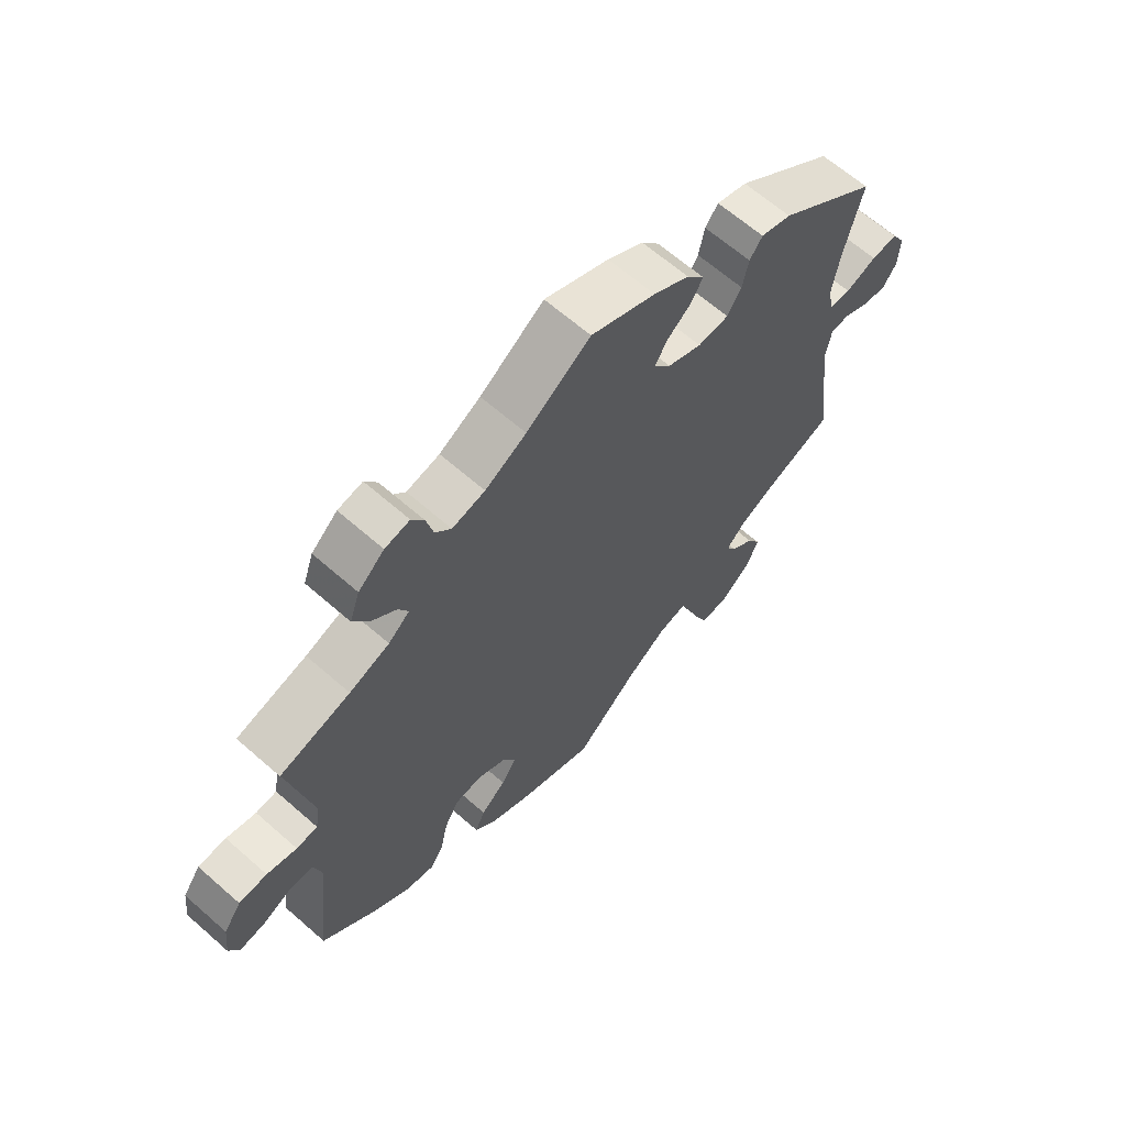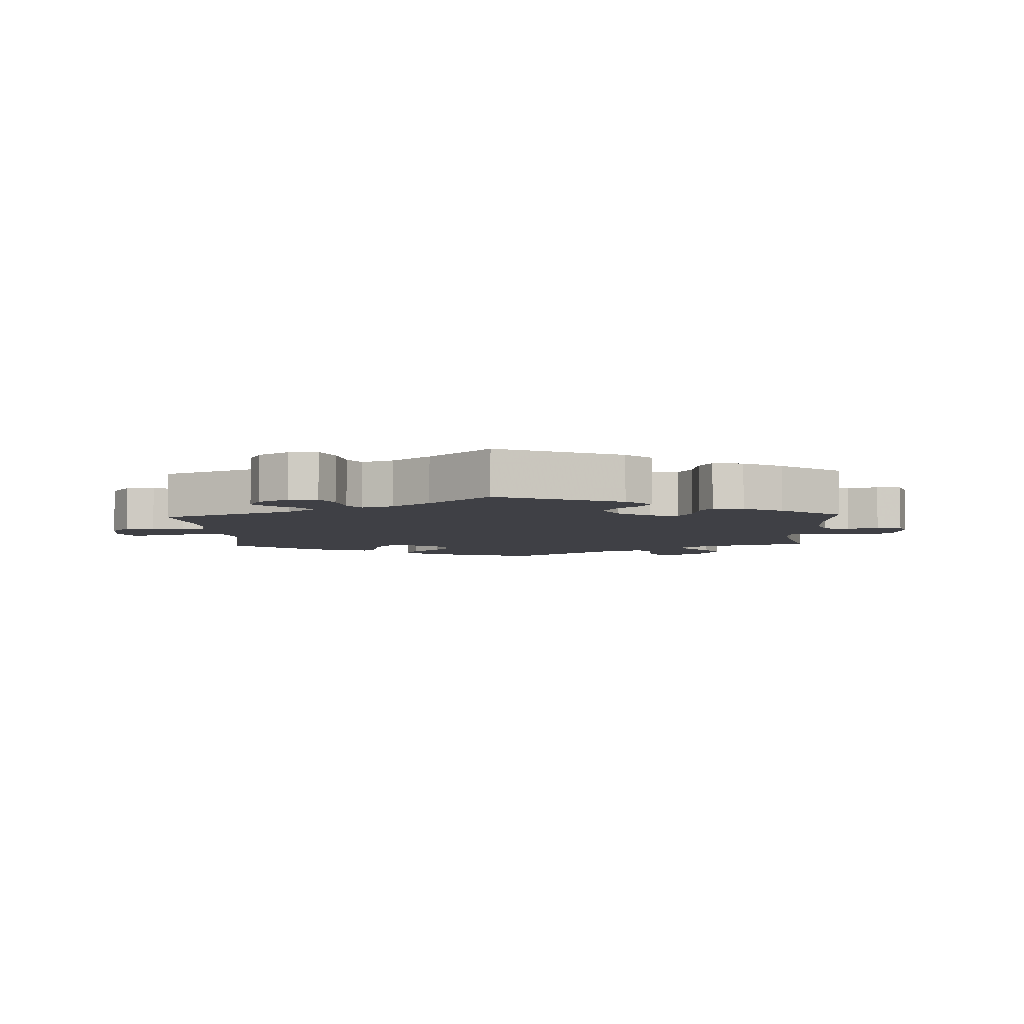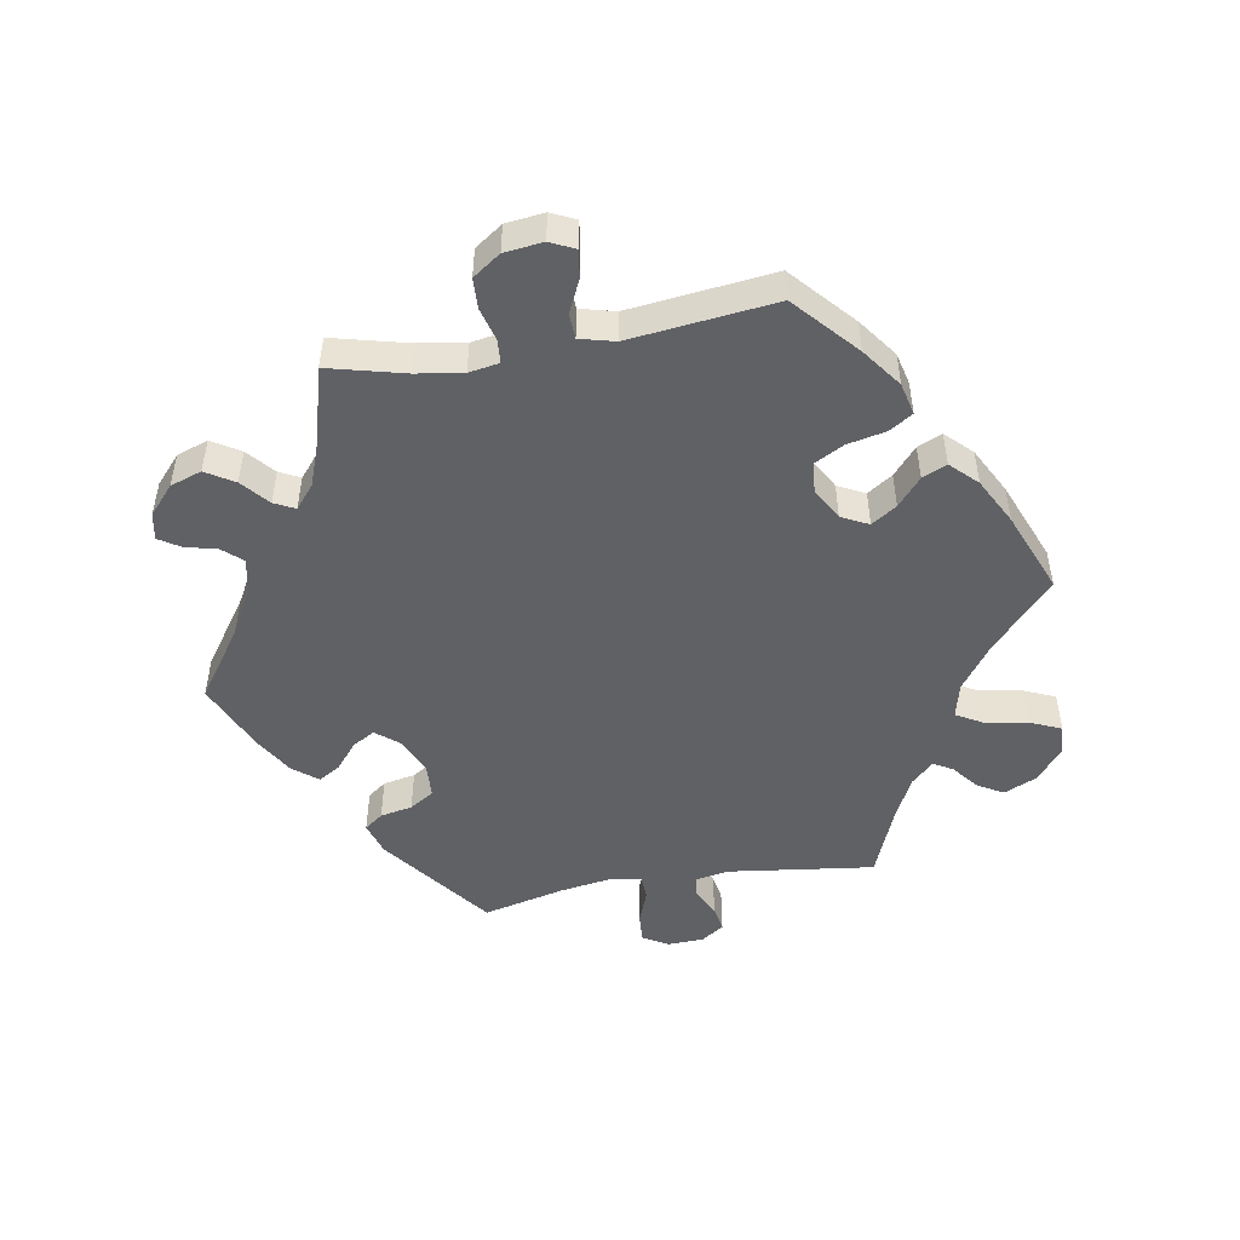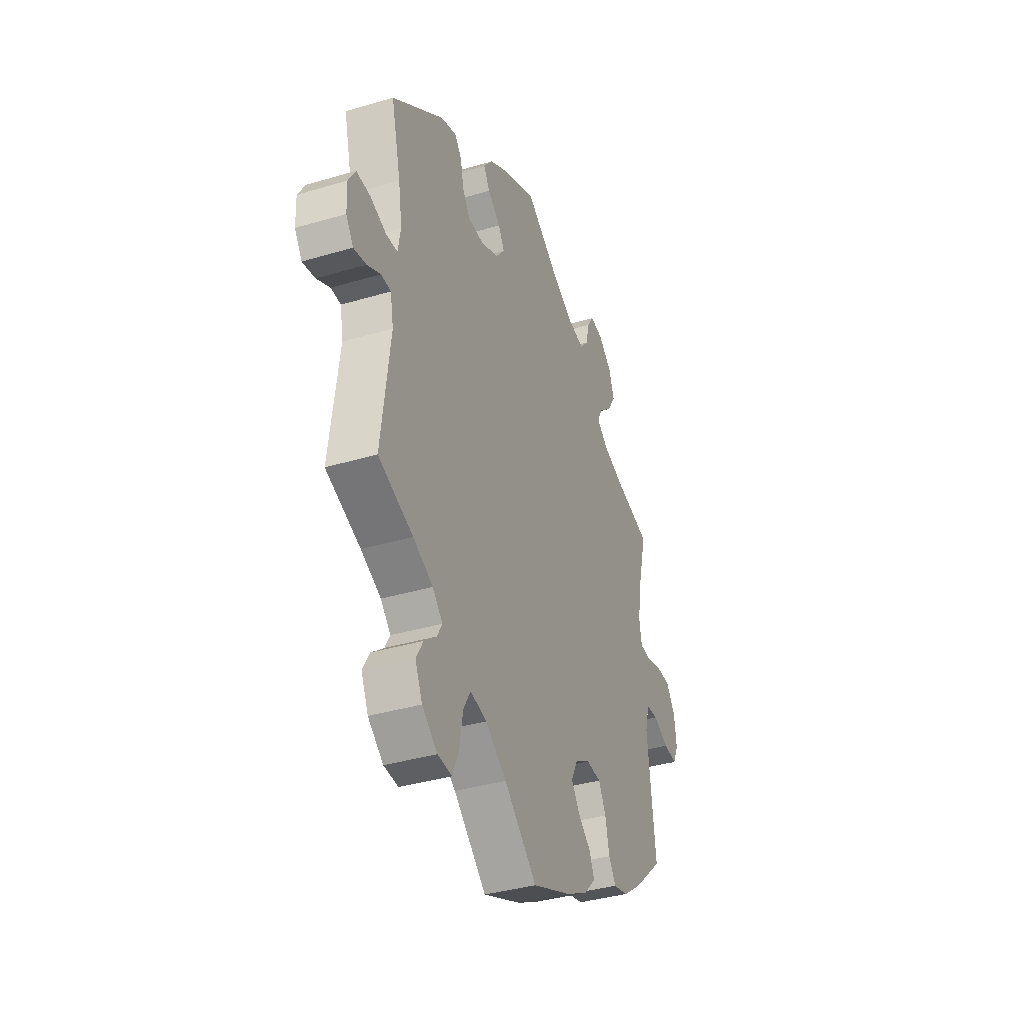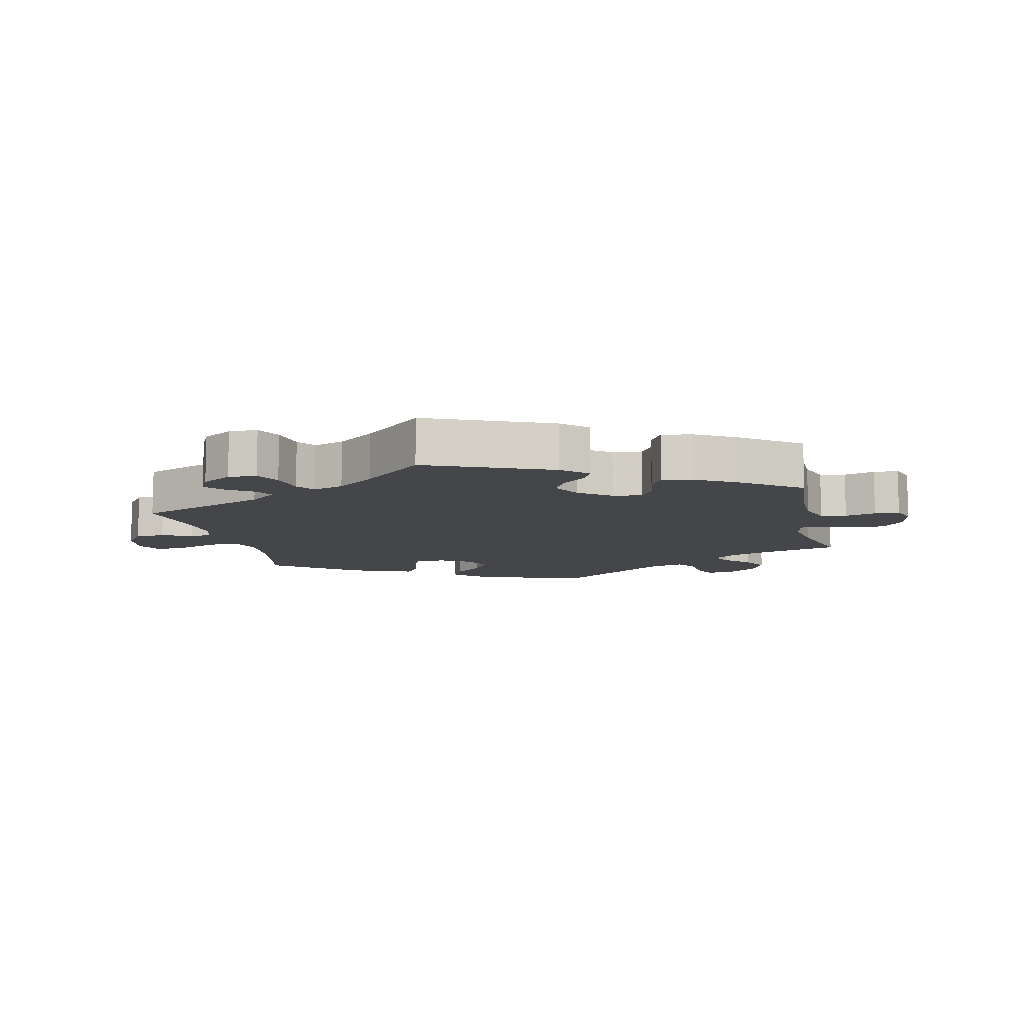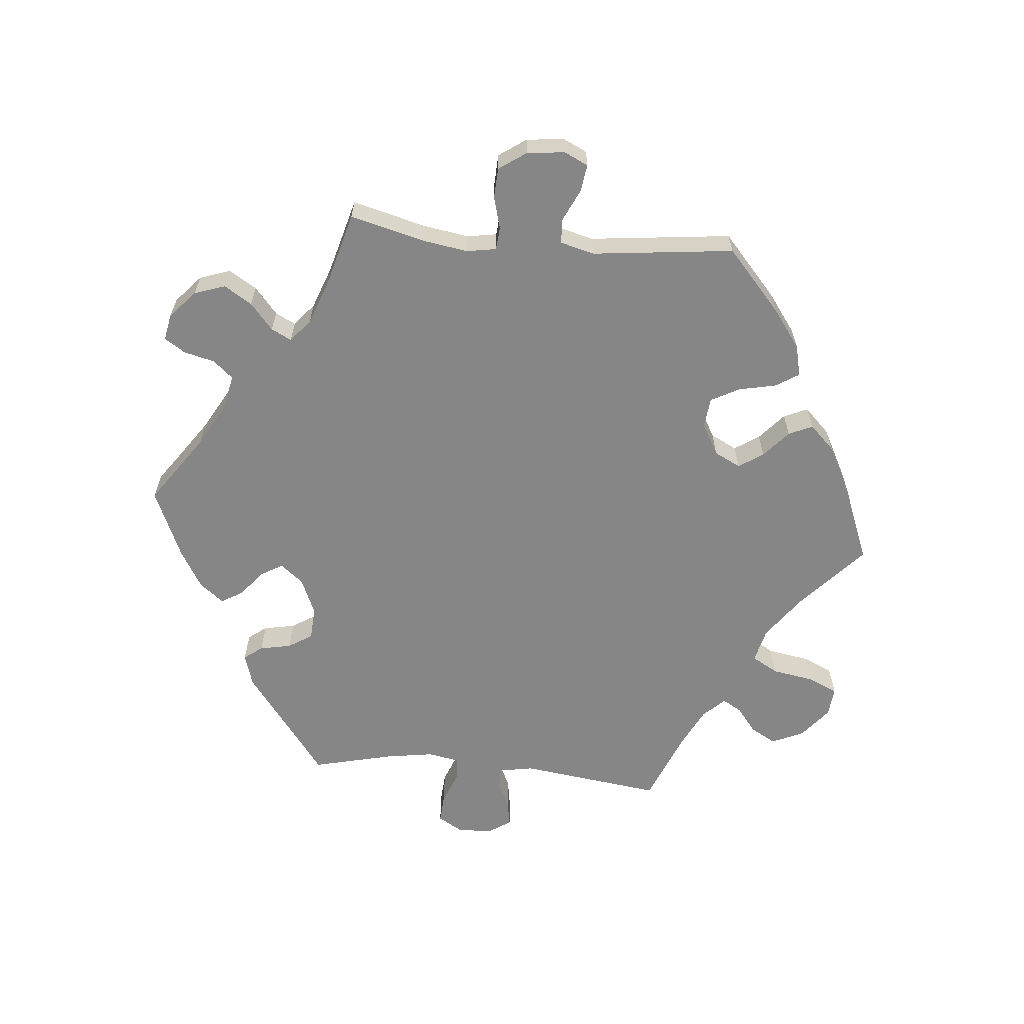
<metadata>
{"format":"obj","ext":"obj","renderer":"f3d","projection":"perspective","resolution":1024,"background":"white","views":[{"elev":64.4,"azim":131.5,"up":"+Z"},{"elev":-5.2,"azim":-57.5,"up":"+Y"},{"elev":-49.0,"azim":99.8,"up":"+Y"},{"elev":-37.3,"azim":-69.1,"up":"+Z"},{"elev":-9.7,"azim":-47.4,"up":"+Y"},{"elev":-62.2,"azim":84.6,"up":"+Y"}]}
</metadata>
<code>
v 0.151 0.07 -0.377
v -0.383 0.07 -0.574
v 0.126 0.07 -0.569
v 0.537 0.07 -0.31
v 0.658 0.07 -0.059
v -0.23 0.07 -0.462
v -0.107 0.07 -0.524
v 0.381 0.07 0.559
v -0.508 0.07 -0.084
v 0.669 0.07 0.039
v 0.109 0.07 0.544
v 0.537 0.07 0.31
v -0.259 0.07 0.337
v 0.235 0.07 0.493
v -0.343 0.07 -0.451
v 0.38 0.07 -0.441
v 0 0.07 -0.62
v -0.638 0.07 0.075
v 0.398 0.07 0.51
v -0.11 0.07 0.572
v 0.639 0.07 0.082
v 0.496 0.07 0.12
v -0.55 0.07 -0.027
v -0.286 0.07 -0.618
v 0 0.07 0.62
v 0.591 0.07 0.084
v 0.198 0.07 -0.531
v -0.265 0.07 -0.57
v 0.262 0.07 0.524
v -0.406 0.07 -0.523
v -0.506 0.07 0.181
v -0.424 0.07 -0.355
v -0.661 0.07 0.036
v 0.615 0.07 -0.053
v -0.659 0.07 -0.02
v -0.206 0.07 0.334
v -0.176 0.07 -0.475
v 0.179 0.07 0.505
v -0.139 0.07 0.43
v 0.172 0.07 -0.335
v -0.171 0.07 0.536
v 0.33 0.07 -0.453
v -0.537 0.07 -0.31
v -0.359 0.07 -0.387
v -0.54 0.07 0.052
v -0.148 0.07 0.359
v -0.503 0.07 0.054
v 0.295 0.07 0.606
v 0.504 0.07 0.073
v -0.518 0.07 -0.029
v -0.635 0.07 -0.056
v 0.274 0.07 0.573
v 0.525 0.07 -0.031
v -0.383 0.07 -0.483
v -0.201 0.07 0.498
v -0.537 0.07 0.31
v -0.293 0.07 0.425
v 0.237 0.07 -0.491
v 0.337 0.07 0.598
v 0.349 0.07 0.368
v 0.329 0.07 0.43
v -0.283 0.07 0.375
v -0.333 0.07 -0.614
v -0.593 0.07 0.072
v 0.511 0.07 -0.085
v 0.27 0.07 -0.312
v -0.181 0.07 0.464
v -0.326 0.07 -0.421
v 0.294 0.07 -0.357
v 0.313 0.07 0.398
v -0.367 0.07 0.438
v -0.494 0.07 0.105
v -0.315 0.07 0.454
v 0.222 0.07 -0.307
v 0.22 0.07 -0.453
v 0.564 0.07 -0.029
v 0.54 0.07 0.07
v 0.676 0.07 -0.021
v -0.594 0.07 -0.049
v 0.417 0.07 0.343
v 0.177 0.07 -0.416
v -0.119 0.07 0.395
v -0.254 0.07 -0.504
v 0.307 0.07 -0.417
v 0.507 0.07 0.191
v 0.441 0.07 -0.396
v 0.371 0.07 0.466
v 0.151 -0 -0.377
v -0.383 -0 -0.574
v 0.126 -0 -0.569
v 0.537 -0 -0.31
v 0.658 -0 -0.059
v -0.23 -0 -0.462
v -0.107 -0 -0.524
v 0.381 -0 0.559
v -0.508 -0 -0.084
v 0.669 -0 0.039
v 0.109 -0 0.544
v 0.537 -0 0.31
v -0.259 -0 0.337
v 0.235 -0 0.493
v -0.343 -0 -0.451
v 0.38 -0 -0.441
v 0 -0 -0.62
v -0.638 -0 0.075
v 0.398 -0 0.51
v -0.11 -0 0.572
v 0.639 -0 0.082
v 0.496 -0 0.12
v -0.55 -0 -0.027
v -0.286 -0 -0.618
v 0 -0 0.62
v 0.591 -0 0.084
v 0.198 -0 -0.531
v -0.265 -0 -0.57
v 0.262 -0 0.524
v -0.406 -0 -0.523
v -0.506 -0 0.181
v -0.424 -0 -0.355
v -0.661 -0 0.036
v 0.615 -0 -0.053
v -0.659 -0 -0.02
v -0.206 -0 0.334
v -0.176 -0 -0.475
v 0.179 -0 0.505
v -0.139 -0 0.43
v 0.172 -0 -0.335
v -0.171 -0 0.536
v 0.33 -0 -0.453
v -0.537 -0 -0.31
v -0.359 -0 -0.387
v -0.54 -0 0.052
v -0.148 -0 0.359
v -0.503 -0 0.054
v 0.295 -0 0.606
v 0.504 -0 0.073
v -0.518 -0 -0.029
v -0.635 -0 -0.056
v 0.274 -0 0.573
v 0.525 -0 -0.031
v -0.383 -0 -0.483
v -0.201 -0 0.498
v -0.537 -0 0.31
v -0.293 -0 0.425
v 0.237 -0 -0.491
v 0.337 -0 0.598
v 0.349 -0 0.368
v 0.329 -0 0.43
v -0.283 -0 0.375
v -0.333 -0 -0.614
v -0.593 -0 0.072
v 0.511 -0 -0.085
v 0.27 -0 -0.312
v -0.181 -0 0.464
v -0.326 -0 -0.421
v 0.294 -0 -0.357
v 0.313 -0 0.398
v -0.367 -0 0.438
v -0.494 -0 0.105
v -0.315 -0 0.454
v 0.222 -0 -0.307
v 0.22 -0 -0.453
v 0.564 -0 -0.029
v 0.54 -0 0.07
v 0.676 -0 -0.021
v -0.594 -0 -0.049
v 0.417 -0 0.343
v 0.177 -0 -0.416
v -0.119 -0 0.395
v -0.254 -0 -0.504
v 0.307 -0 -0.417
v 0.507 -0 0.191
v 0.441 -0 -0.396
v 0.371 -0 0.466
f 32 43 9
f 44 32 9 50
f 68 44 50
f 2 30 54 15
f 2 15 68
f 63 2 68
f 83 28 24 63
f 6 83 63 68
f 37 6 68 50
f 27 3 17 7
f 27 7 37 50
f 81 75 58 27
f 1 81 27 50
f 16 42 84 69
f 16 69 66
f 65 4 86 16
f 53 65 16 66
f 78 5 34 76
f 78 76 53
f 10 78 53
f 77 26 21 10
f 49 77 10 53
f 80 12 85
f 60 80 85 22
f 70 60 22 49
f 8 19 87 61
f 8 61 70
f 59 8 70
f 29 52 48 59
f 14 29 59 70
f 38 14 70 49
f 41 20 25 11
f 39 67 55 41
f 82 39 41 11
f 46 82 11 38
f 71 73 57 62
f 31 56 71 62
f 72 31 62 13
f 47 72 13 36
f 33 18 64 45
f 33 45 47
f 35 33 47
f 23 79 51 35
f 23 35 47
f 50 23 47 36
f 40 1 50 36
f 74 40 36 46
f 49 53 66 74
f 46 38 49 74
f 96 130 119
f 137 96 119 131
f 137 131 155
f 102 141 117 89
f 155 102 89
f 155 89 150
f 150 111 115 170
f 155 150 170 93
f 137 155 93 124
f 94 104 90 114
f 137 124 94 114
f 114 145 162 168
f 137 114 168 88
f 156 171 129 103
f 153 156 103
f 103 173 91 152
f 153 103 152 140
f 163 121 92 165
f 140 163 165
f 140 165 97
f 97 108 113 164
f 140 97 164 136
f 172 99 167
f 109 172 167 147
f 136 109 147 157
f 148 174 106 95
f 157 148 95
f 157 95 146
f 146 135 139 116
f 157 146 116 101
f 136 157 101 125
f 98 112 107 128
f 128 142 154 126
f 98 128 126 169
f 125 98 169 133
f 149 144 160 158
f 149 158 143 118
f 100 149 118 159
f 123 100 159 134
f 132 151 105 120
f 134 132 120
f 134 120 122
f 122 138 166 110
f 134 122 110
f 123 134 110 137
f 123 137 88 127
f 133 123 127 161
f 161 153 140 136
f 161 136 125 133
f 9 96 137 50
f 50 137 110 23
f 23 110 166 79
f 79 166 138 51
f 51 138 122 35
f 35 122 120 33
f 33 120 105 18
f 18 105 151 64
f 64 151 132 45
f 45 132 134 47
f 47 134 159 72
f 72 159 118 31
f 31 118 143 56
f 56 143 158 71
f 71 158 160 73
f 73 160 144 57
f 57 144 149 62
f 62 149 100 13
f 13 100 123 36
f 36 123 133 46
f 46 133 169 82
f 82 169 126 39
f 39 126 154 67
f 67 154 142 55
f 55 142 128 41
f 41 128 107 20
f 20 107 112 25
f 25 112 98 11
f 11 98 125 38
f 38 125 101 14
f 14 101 116 29
f 29 116 139 52
f 52 139 135 48
f 48 135 146 59
f 59 146 95 8
f 8 95 106 19
f 19 106 174 87
f 87 174 148 61
f 61 148 157 70
f 70 157 147 60
f 60 147 167 80
f 80 167 99 12
f 12 99 172 85
f 85 172 109 22
f 22 109 136 49
f 49 136 164 77
f 77 164 113 26
f 26 113 108 21
f 21 108 97 10
f 10 97 165 78
f 78 165 92 5
f 5 92 121 34
f 34 121 163 76
f 76 163 140 53
f 53 140 152 65
f 65 152 91 4
f 4 91 173 86
f 86 173 103 16
f 16 103 129 42
f 42 129 171 84
f 84 171 156 69
f 69 156 153 66
f 66 153 161 74
f 74 161 127 40
f 40 127 88 1
f 1 88 168 81
f 81 168 162 75
f 75 162 145 58
f 58 145 114 27
f 27 114 90 3
f 3 90 104 17
f 17 104 94 7
f 7 94 124 37
f 37 124 93 6
f 6 93 170 83
f 83 170 115 28
f 28 115 111 24
f 24 111 150 63
f 63 150 89 2
f 2 89 117 30
f 30 117 141 54
f 54 141 102 15
f 15 102 155 68
f 68 155 131 44
f 44 131 119 32
f 32 119 130 43
f 43 130 96 9

</code>
